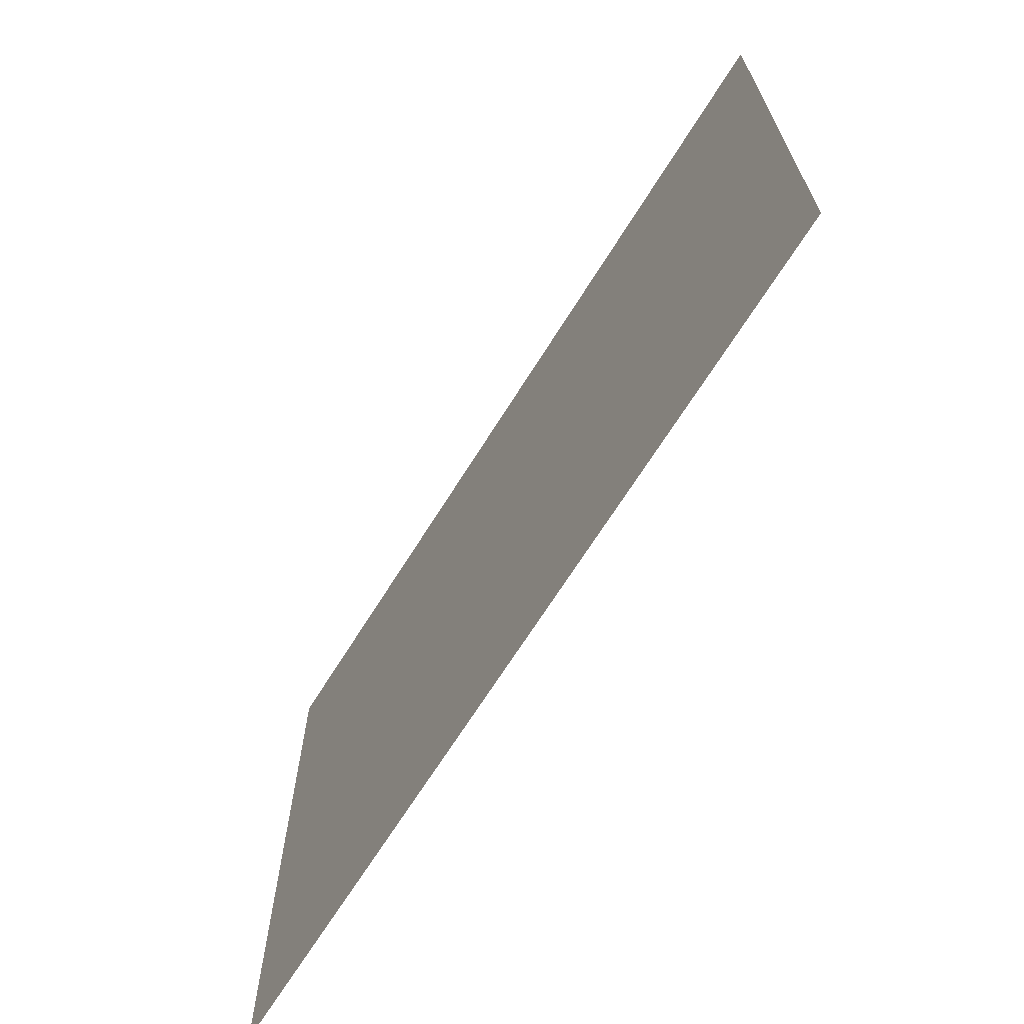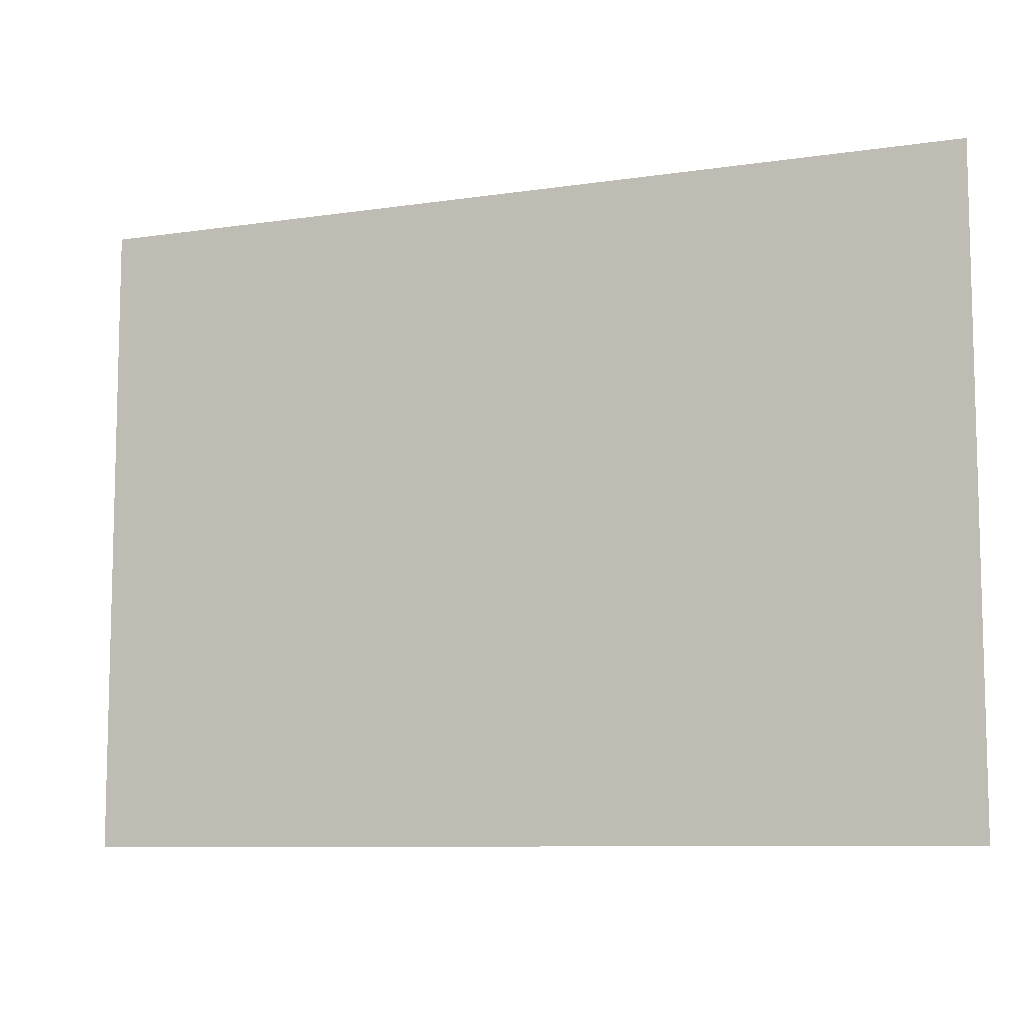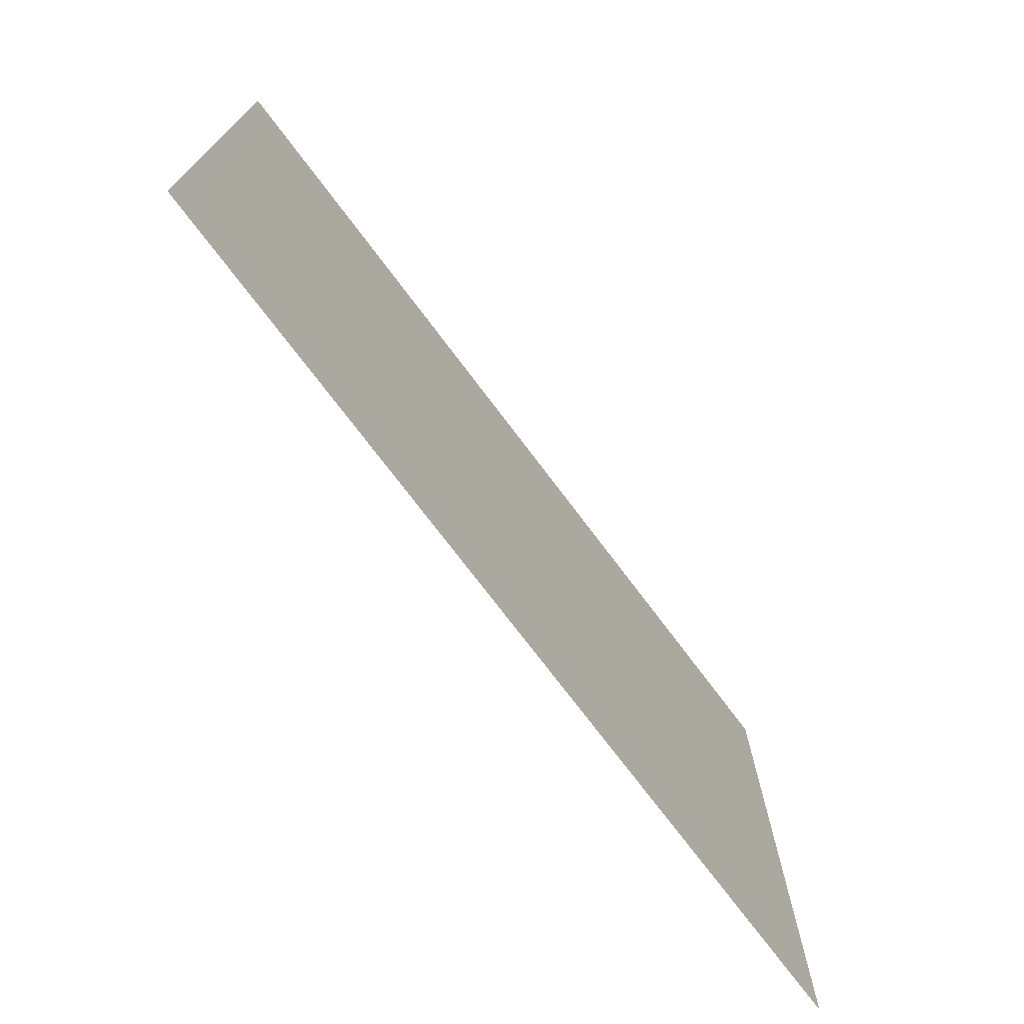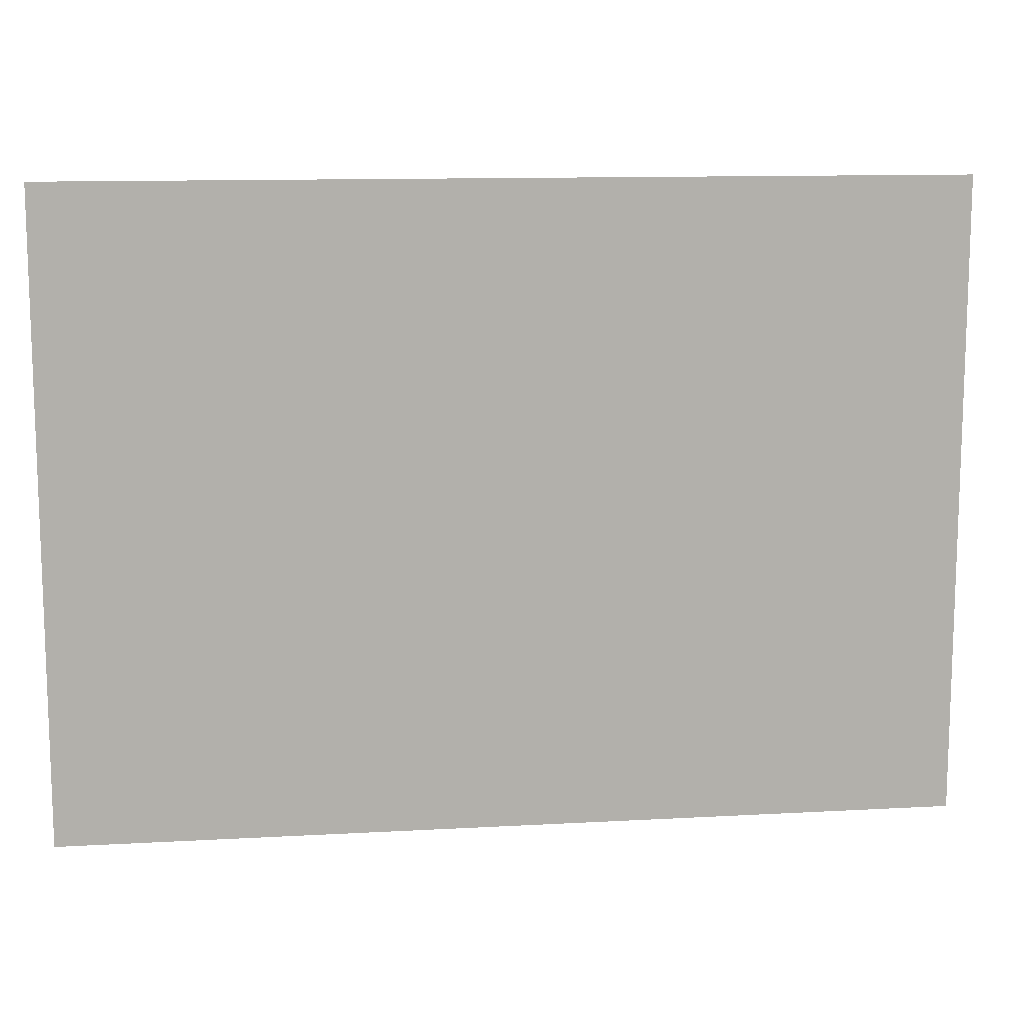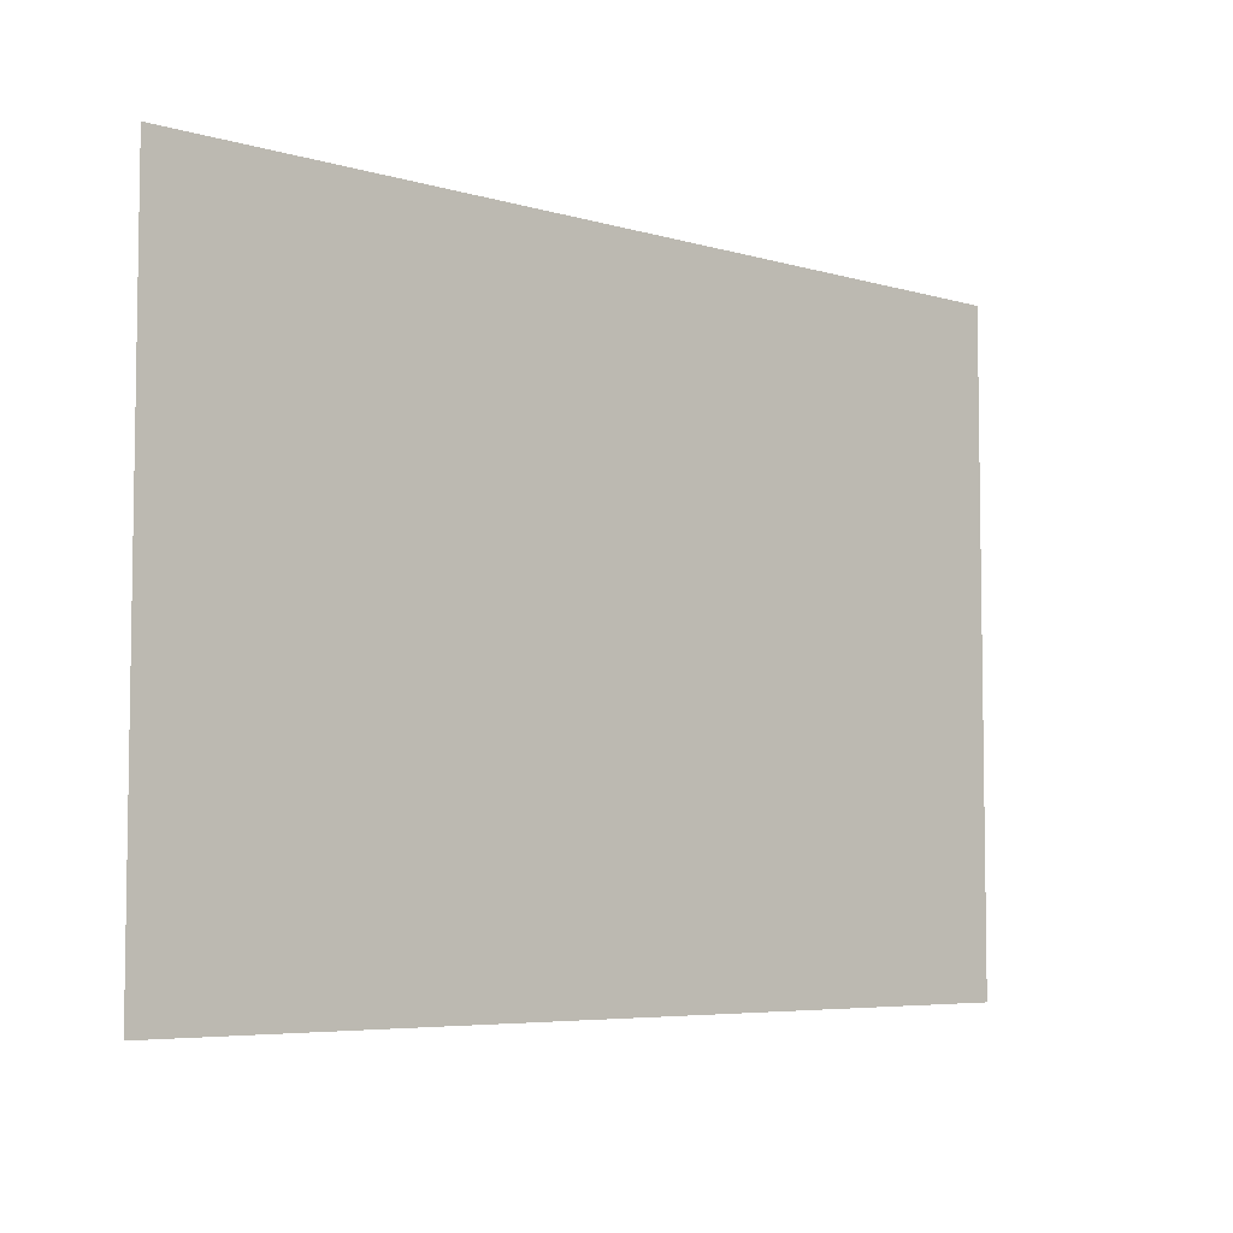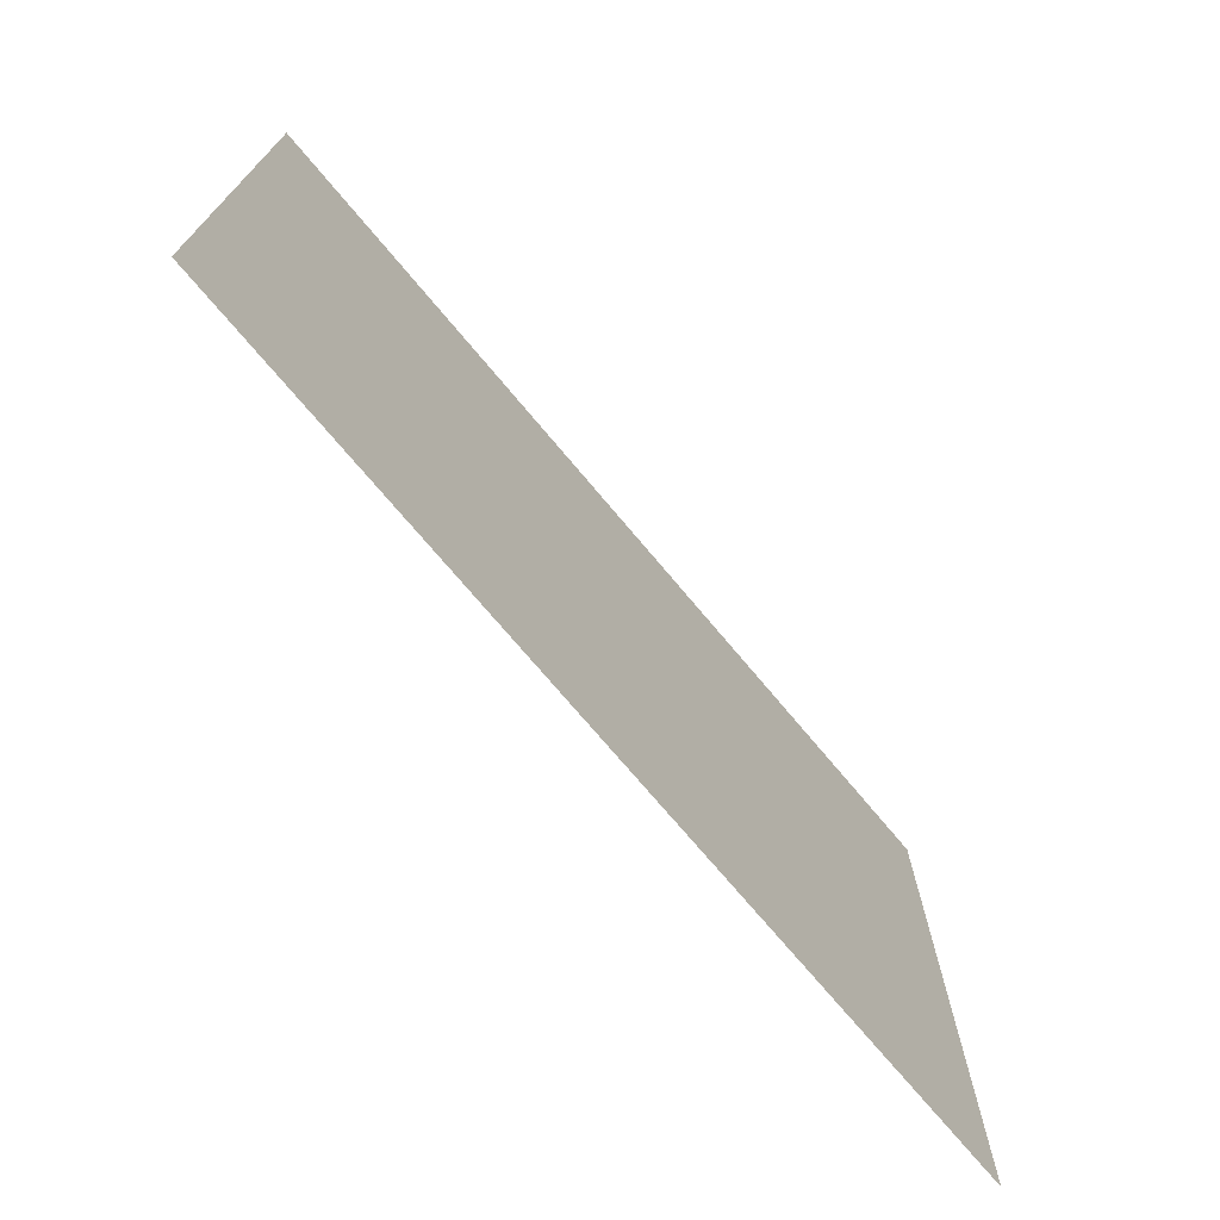
<metadata>
{"format":"obj","ext":"obj","renderer":"f3d","projection":"perspective","resolution":1024,"background":"white","views":[{"elev":-67.5,"azim":58.1,"up":"+Z"},{"elev":-8.9,"azim":-158.0,"up":"+Z"},{"elev":-73.2,"azim":126.9,"up":"+Z"},{"elev":11.9,"azim":172.4,"up":"+Z"},{"elev":-5.8,"azim":-41.7,"up":"+Z"},{"elev":-72.5,"azim":-50.1,"up":"+Z"}]}
</metadata>
<code>
g Texts
v 57.87 0.255 -48.28
v 57.87 0.255 -44.9
v 51.73 0.255 -48.28
v 51.73 0.255 -44.9
v 57.87 0.255 -44.9
v 57.87 0.255 -41.52
v 51.73 0.255 -44.9
v 51.73 0.255 -41.52
v 51.73 0.255 -48.28
v 51.73 0.255 -44.9
v 48.4 0.255 -48.28
v 48.4 0.255 -44.9
v 51.73 0.255 -44.9
v 51.73 0.255 -41.52
v 48.4 0.255 -44.9
v 48.4 0.255 -41.52
f 2 1 3
f 4 2 3
f 6 5 7
f 8 6 7
f 10 9 11
f 12 10 11
f 14 13 15
f 16 14 15

</code>
